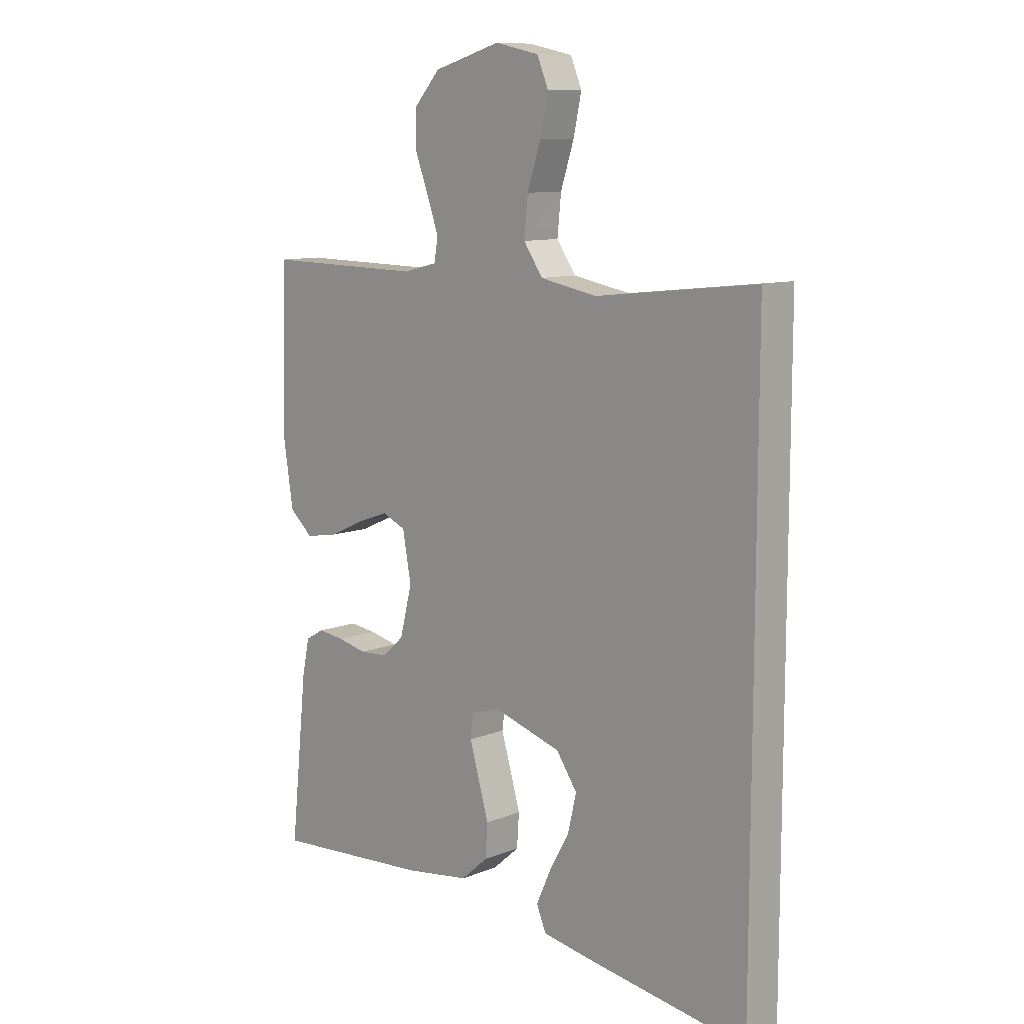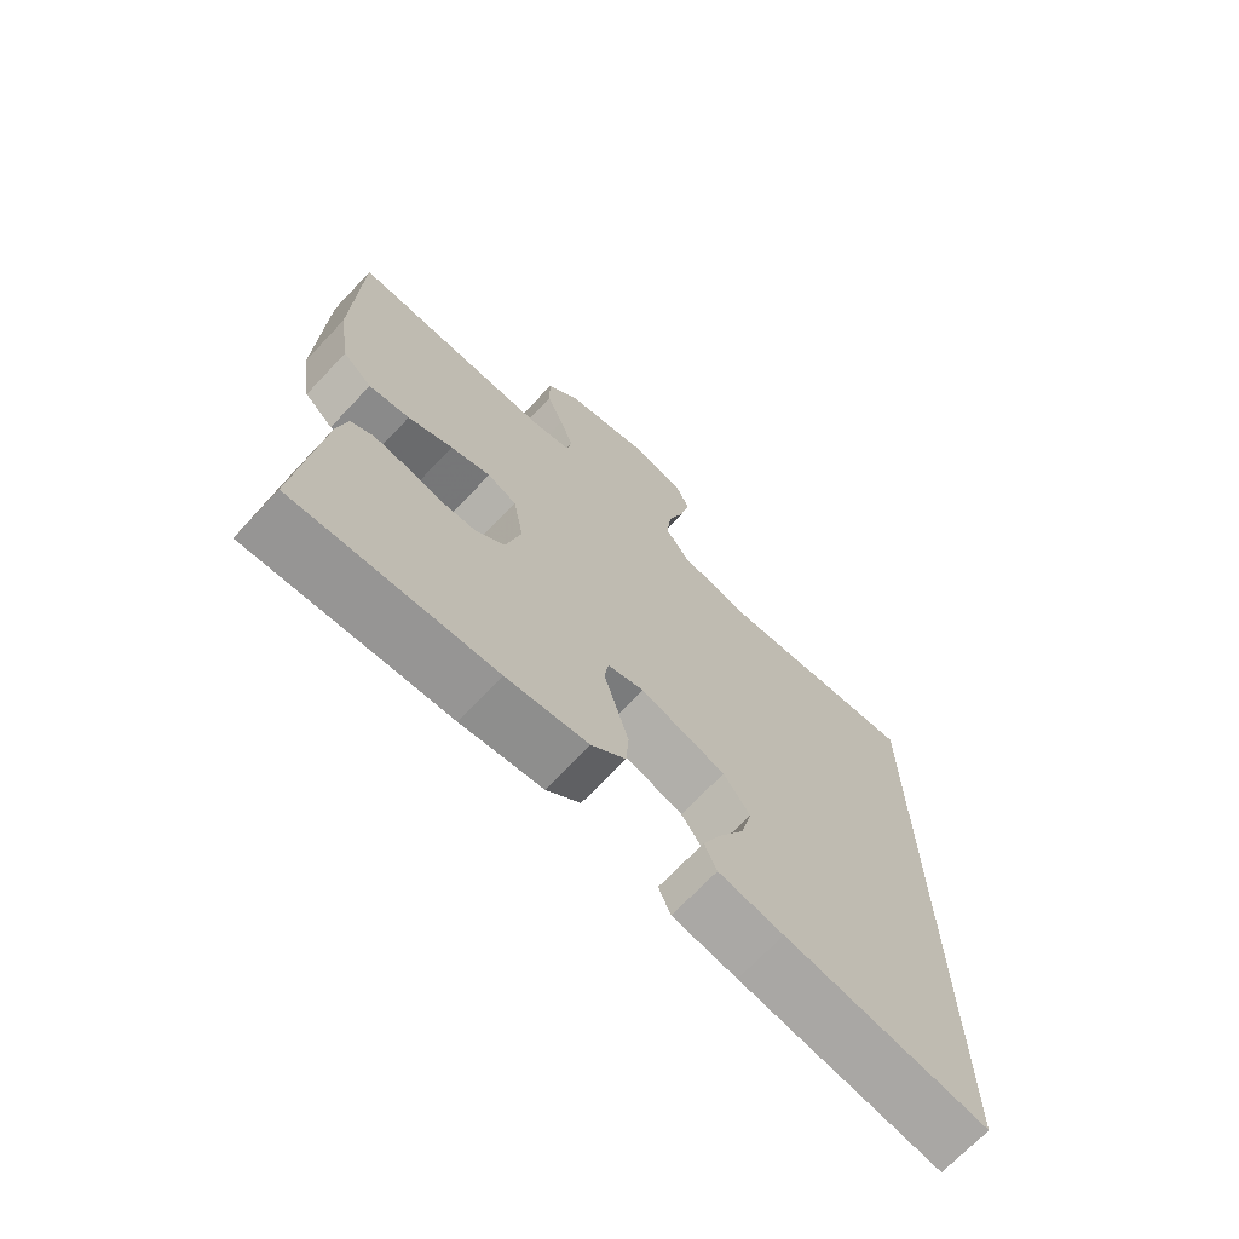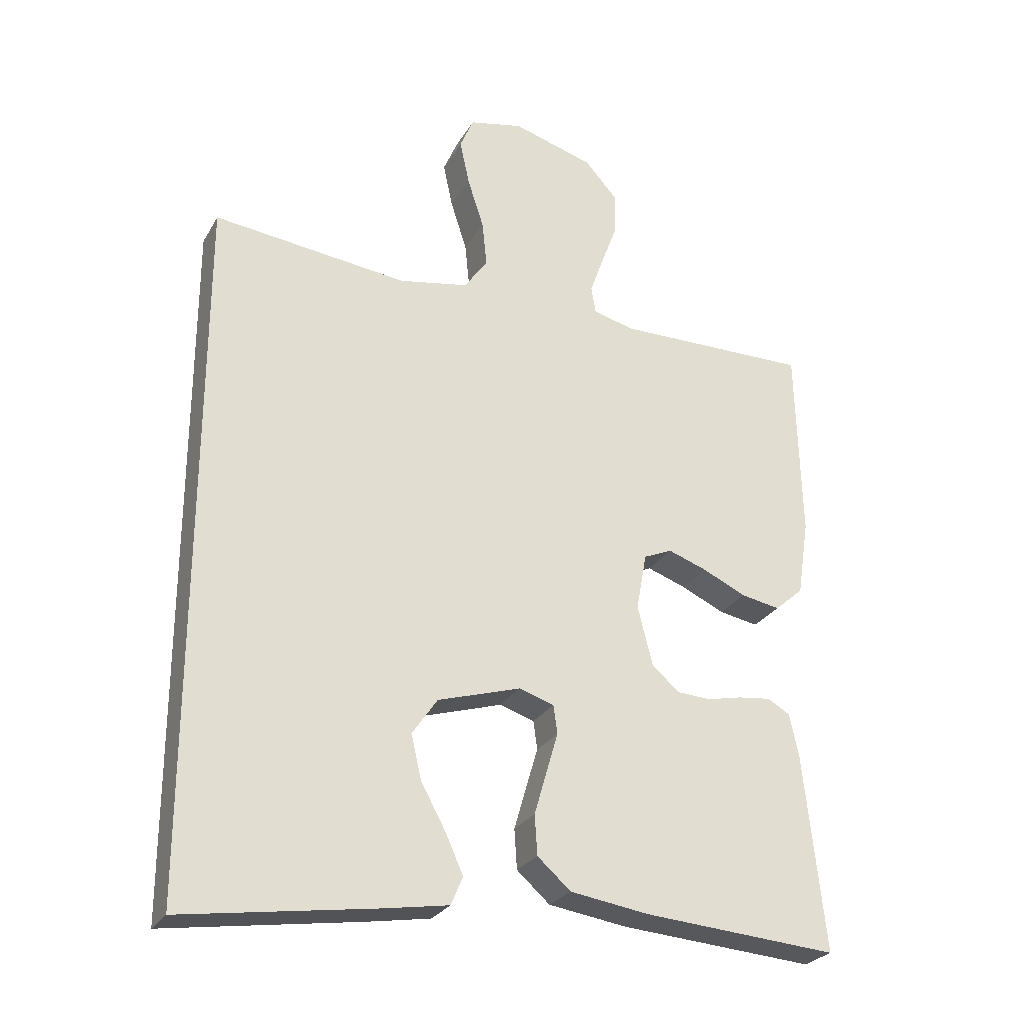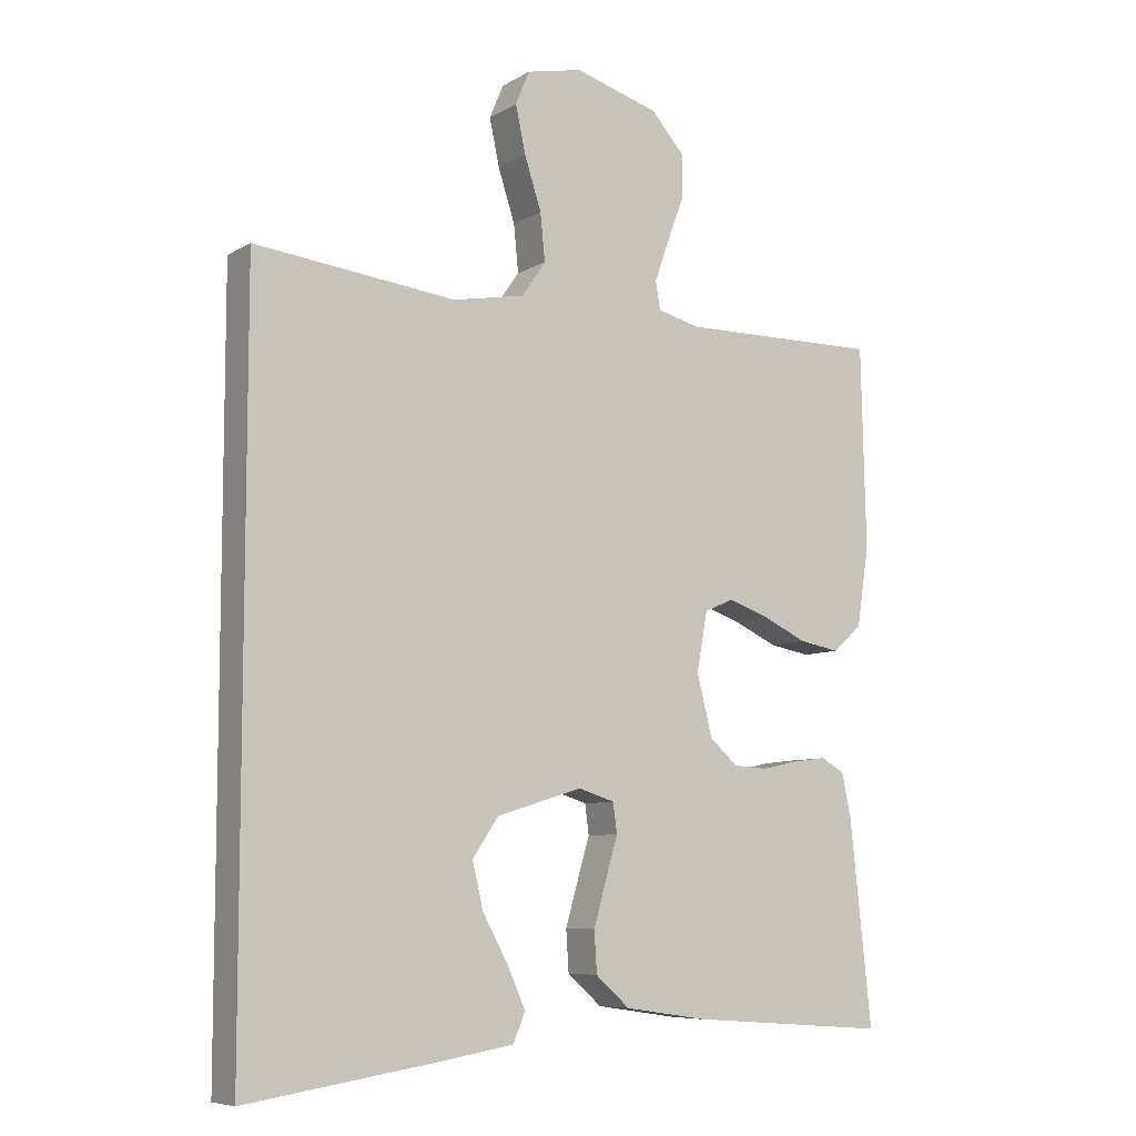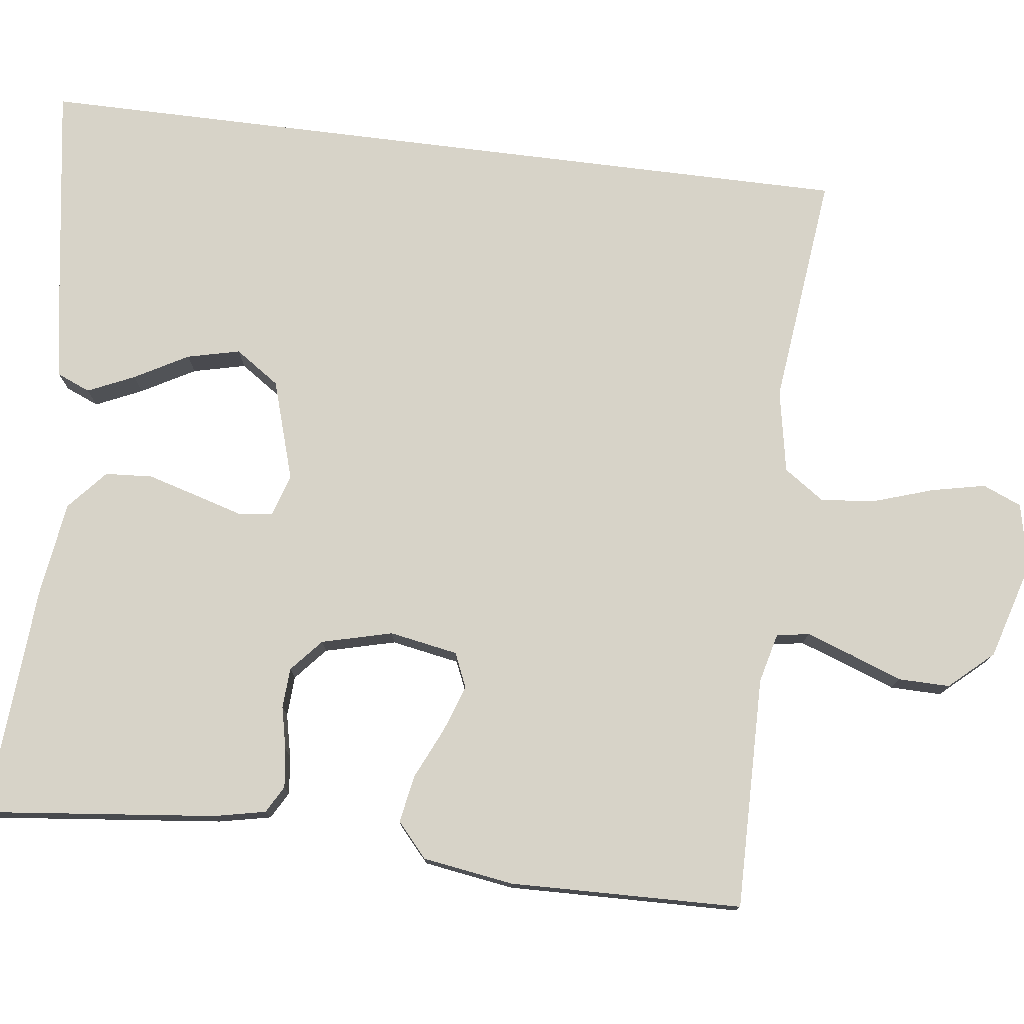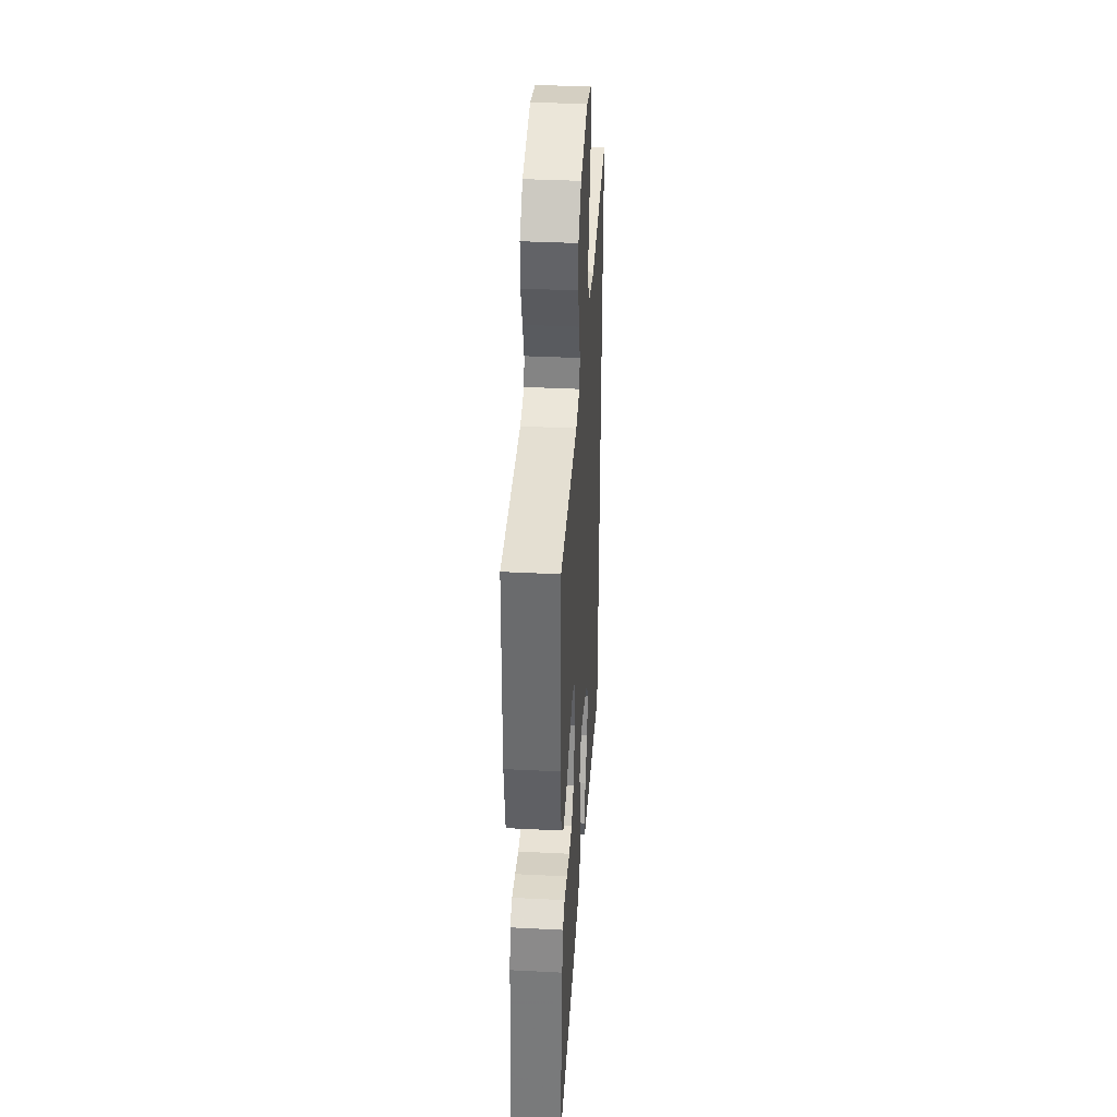
<metadata>
{"format":"obj","ext":"obj","renderer":"f3d","projection":"perspective","resolution":1024,"background":"white","views":[{"elev":10.5,"azim":45.0,"up":"+Z"},{"elev":-70.2,"azim":-43.4,"up":"+Z"},{"elev":-26.8,"azim":155.8,"up":"+Z"},{"elev":-7.6,"azim":147.3,"up":"+Z"},{"elev":76.9,"azim":-82.9,"up":"+Y"},{"elev":37.7,"azim":-86.3,"up":"+Z"}]}
</metadata>
<code>
v 0.5 0.07 0.516
v 0.5 0.07 -0.563
v 0.2 0.07 -0.518
v 0.104 0.07 -0.502
v 0.086 0.07 -0.459
v 0.113 0.07 -0.399
v 0.151 0.07 -0.33
v 0.167 0.07 -0.262
v 0.128 0.07 -0.205
v 0 0.07 -0.166
v -0.054 0.07 -0.183
v -0.06 0.07 -0.227
v -0.042 0.07 -0.288
v -0.023 0.07 -0.354
v -0.027 0.07 -0.415
v -0.078 0.07 -0.46
v -0.2 0.07 -0.478
v -0.5 0.07 -0.5
v -0.468 0.07 -0.2
v -0.454 0.07 -0.133
v -0.419 0.07 -0.113
v -0.369 0.07 -0.119
v -0.314 0.07 -0.131
v -0.262 0.07 -0.128
v -0.22 0.07 -0.091
v -0.197 0.07 0
v -0.213 0.07 0.088
v -0.257 0.07 0.107
v -0.317 0.07 0.086
v -0.384 0.07 0.055
v -0.445 0.07 0.044
v -0.489 0.07 0.083
v -0.507 0.07 0.2
v -0.5 0.07 0.5
v -0.2 0.07 0.496
v -0.136 0.07 0.512
v -0.129 0.07 0.554
v -0.15 0.07 0.613
v -0.175 0.07 0.68
v -0.176 0.07 0.746
v -0.126 0.07 0.802
v 0 0.07 0.839
v 0.083 0.07 0.821
v 0.104 0.07 0.771
v 0.089 0.07 0.701
v 0.064 0.07 0.624
v 0.057 0.07 0.554
v 0.093 0.07 0.502
v 0.2 0.07 0.482
v 0.5 0 0.516
v 0.5 0 -0.563
v 0.2 0 -0.518
v 0.104 0 -0.502
v 0.086 0 -0.459
v 0.113 0 -0.399
v 0.151 0 -0.33
v 0.167 0 -0.262
v 0.128 0 -0.205
v 0 0 -0.166
v -0.054 0 -0.183
v -0.06 0 -0.227
v -0.042 0 -0.288
v -0.023 0 -0.354
v -0.027 0 -0.415
v -0.078 0 -0.46
v -0.2 0 -0.478
v -0.5 0 -0.5
v -0.468 0 -0.2
v -0.454 0 -0.133
v -0.419 0 -0.113
v -0.369 0 -0.119
v -0.314 0 -0.131
v -0.262 0 -0.128
v -0.22 0 -0.091
v -0.197 0 0
v -0.213 0 0.088
v -0.257 0 0.107
v -0.317 0 0.086
v -0.384 0 0.055
v -0.445 0 0.044
v -0.489 0 0.083
v -0.507 0 0.2
v -0.5 0 0.5
v -0.2 0 0.496
v -0.136 0 0.512
v -0.129 0 0.554
v -0.15 0 0.613
v -0.175 0 0.68
v -0.176 0 0.746
v -0.126 0 0.802
v 0 0 0.839
v 0.083 0 0.821
v 0.104 0 0.771
v 0.089 0 0.701
v 0.064 0 0.624
v 0.057 0 0.554
v 0.093 0 0.502
v 0.2 0 0.482
f 44 45 46
f 43 44 46
f 42 43 46
f 41 42 46
f 40 41 46
f 39 40 46
f 38 39 46
f 37 38 46 47
f 36 37 47 48
f 33 34 35
f 32 33 35
f 31 32 35
f 30 31 35
f 29 30 35
f 36 48 49
f 35 36 49
f 29 35 49
f 28 29 49
f 21 22 23
f 20 21 23
f 19 20 23
f 18 19 23
f 17 18 23
f 16 17 23
f 15 16 23
f 14 15 23
f 13 14 23
f 12 13 23
f 11 12 23 24
f 10 11 24 25
f 5 6 7
f 4 5 7
f 3 4 7
f 2 3 7
f 2 7 8
f 1 2 8 9
f 27 28 49 1
f 1 9 10
f 27 1 10
f 26 27 10
f 10 25 26
f 95 94 93
f 95 93 92
f 95 92 91
f 95 91 90
f 95 90 89
f 95 89 88
f 95 88 87
f 96 95 87 86
f 97 96 86 85
f 84 83 82
f 84 82 81
f 84 81 80
f 84 80 79
f 84 79 78
f 98 97 85
f 98 85 84
f 98 84 78
f 98 78 77
f 72 71 70
f 72 70 69
f 72 69 68
f 72 68 67
f 72 67 66
f 72 66 65
f 72 65 64
f 72 64 63
f 72 63 62
f 72 62 61
f 73 72 61 60
f 74 73 60 59
f 56 55 54
f 56 54 53
f 56 53 52
f 56 52 51
f 57 56 51
f 58 57 51 50
f 50 98 77 76
f 59 58 50
f 59 50 76
f 59 76 75
f 75 74 59
f 1 50 51 2
f 2 51 52 3
f 3 52 53 4
f 4 53 54 5
f 5 54 55 6
f 6 55 56 7
f 7 56 57 8
f 8 57 58 9
f 9 58 59 10
f 10 59 60 11
f 11 60 61 12
f 12 61 62 13
f 13 62 63 14
f 14 63 64 15
f 15 64 65 16
f 16 65 66 17
f 17 66 67 18
f 18 67 68 19
f 19 68 69 20
f 20 69 70 21
f 21 70 71 22
f 22 71 72 23
f 23 72 73 24
f 24 73 74 25
f 25 74 75 26
f 26 75 76 27
f 27 76 77 28
f 28 77 78 29
f 29 78 79 30
f 30 79 80 31
f 31 80 81 32
f 32 81 82 33
f 33 82 83 34
f 34 83 84 35
f 35 84 85 36
f 36 85 86 37
f 37 86 87 38
f 38 87 88 39
f 39 88 89 40
f 40 89 90 41
f 41 90 91 42
f 42 91 92 43
f 43 92 93 44
f 44 93 94 45
f 45 94 95 46
f 46 95 96 47
f 47 96 97 48
f 48 97 98 49
f 49 98 50 1

</code>
